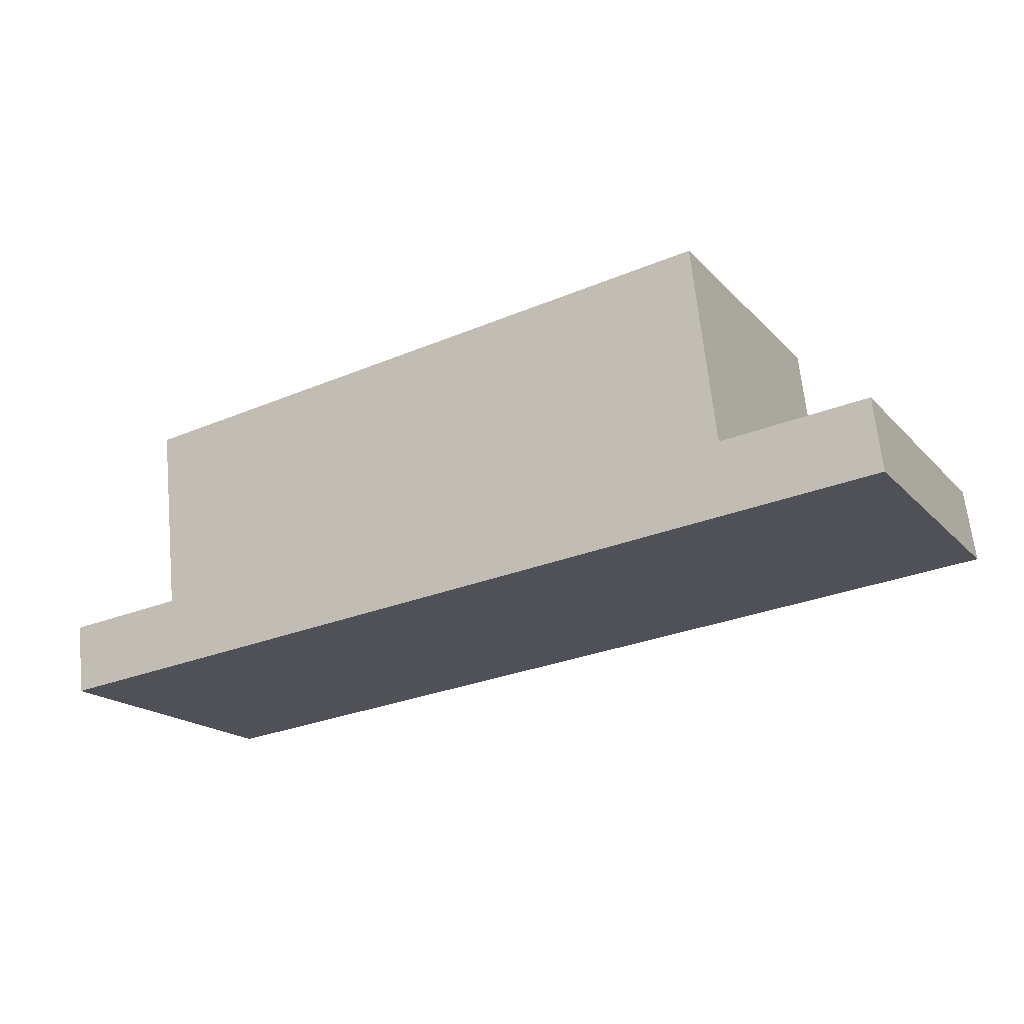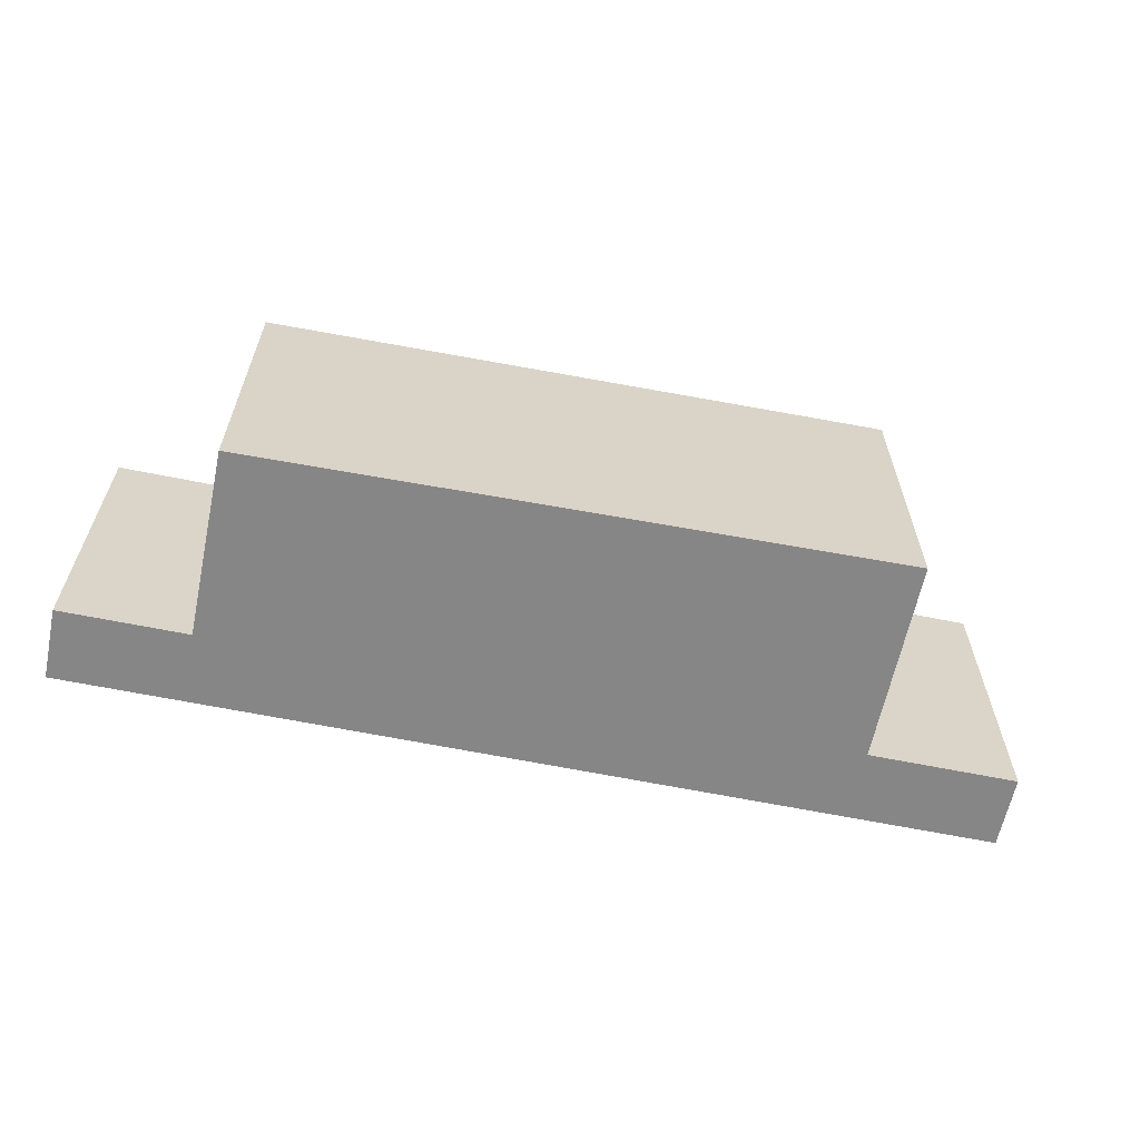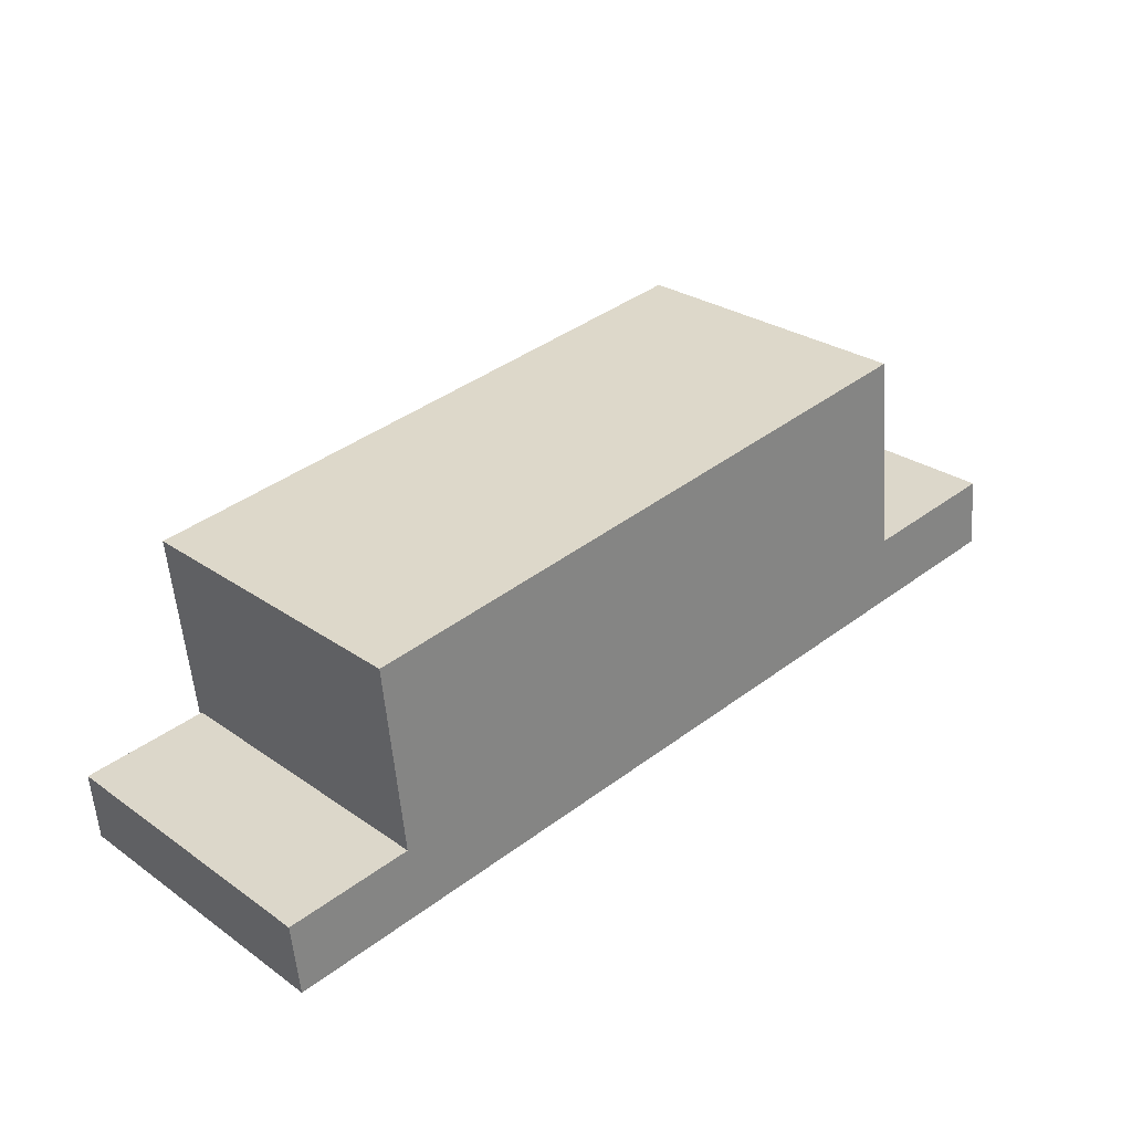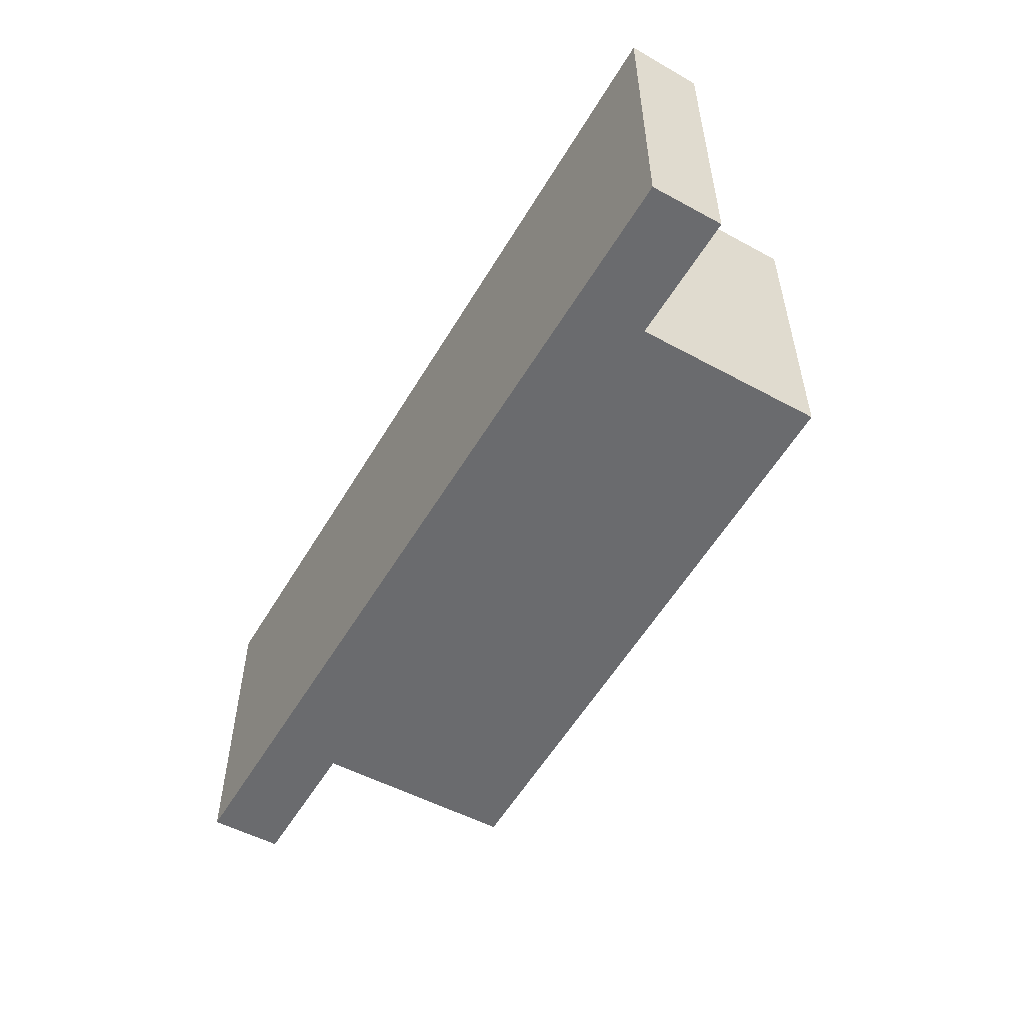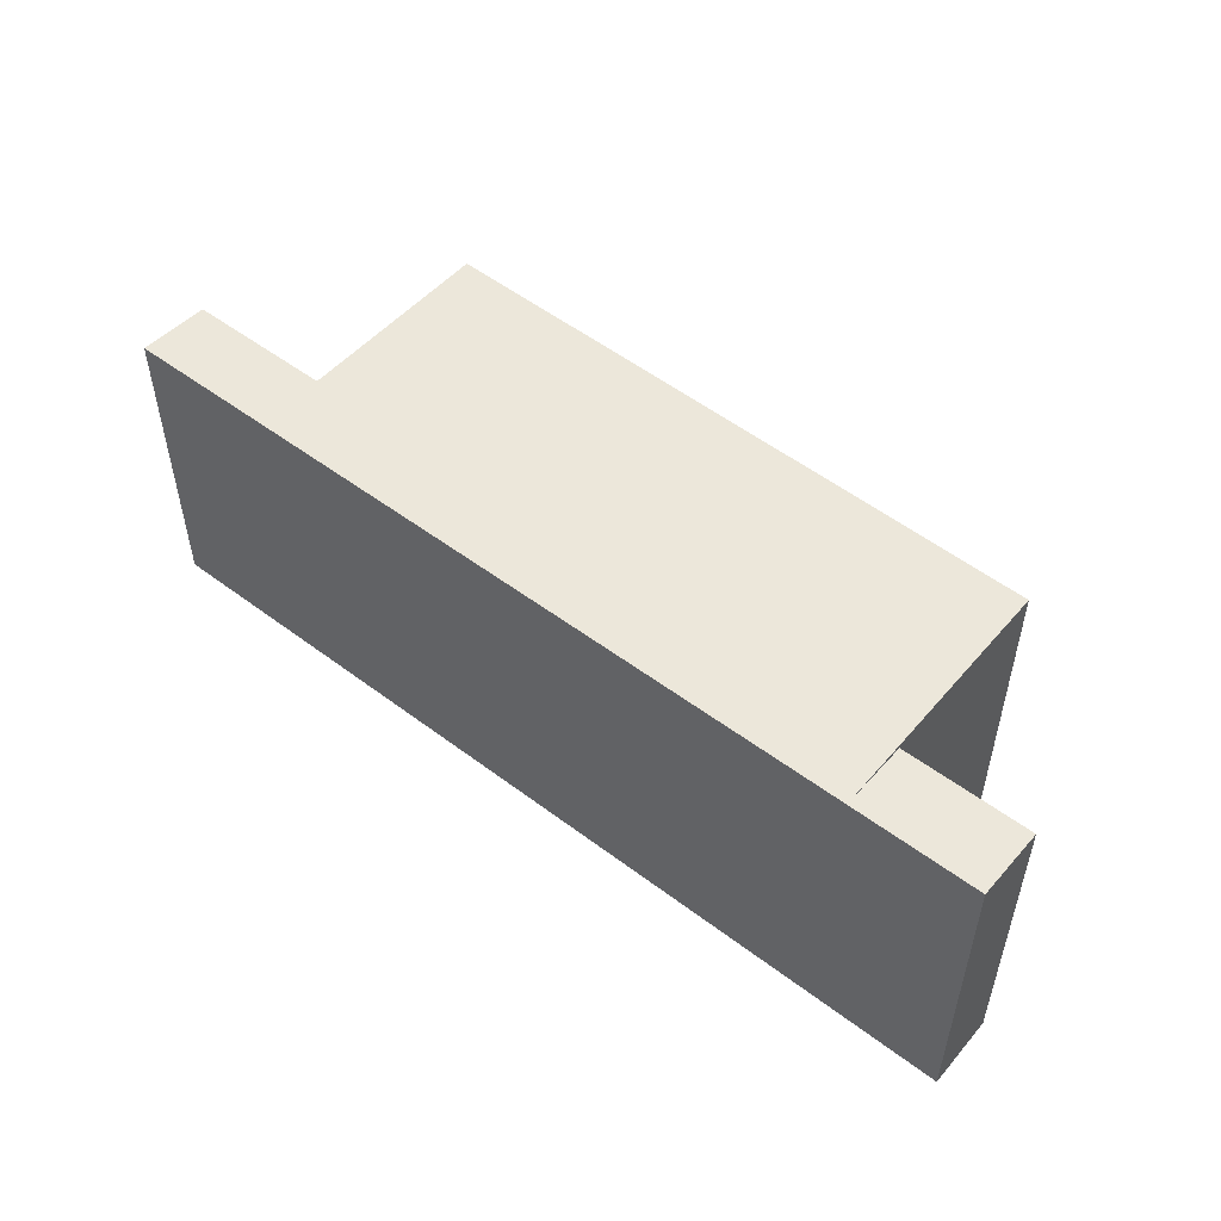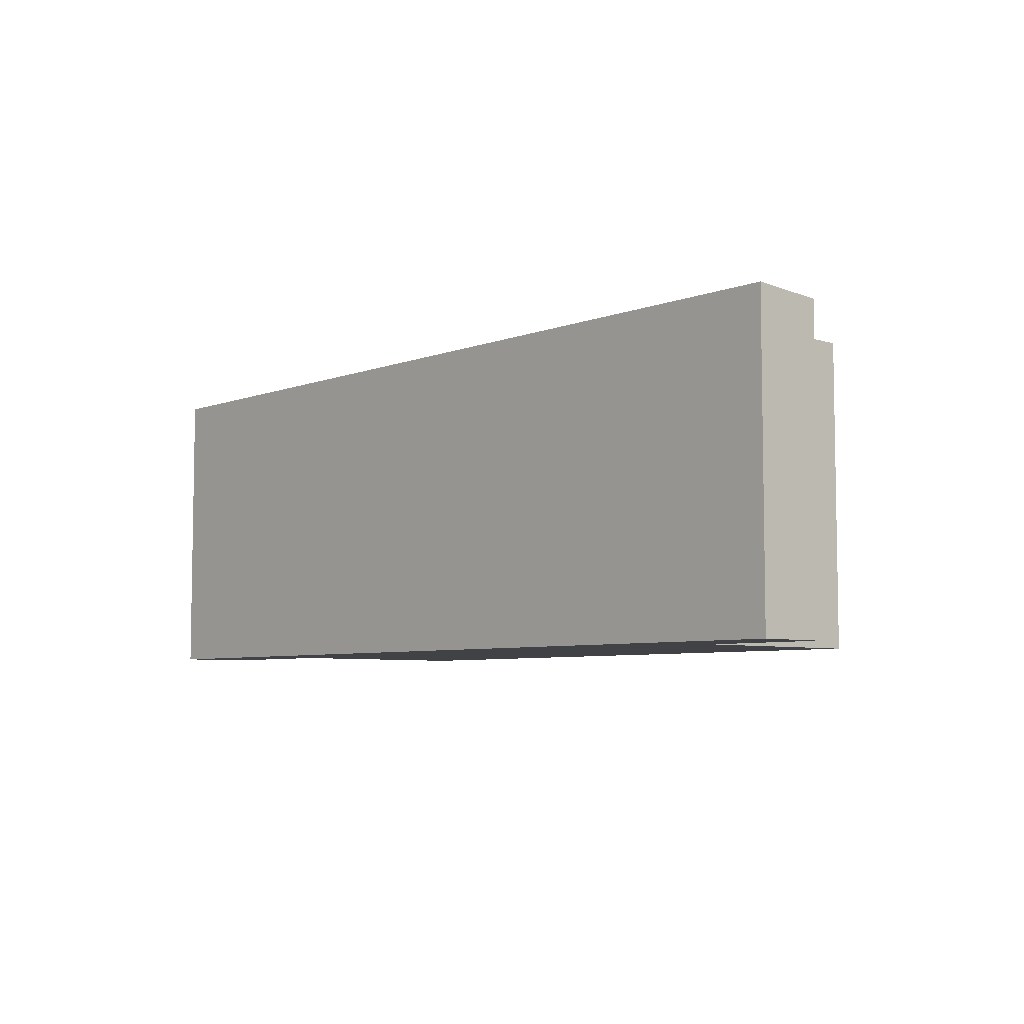
<metadata>
{"format":"obj","ext":"obj","renderer":"f3d","projection":"perspective","resolution":1024,"background":"white","views":[{"elev":-18.0,"azim":28.4,"up":"+Z"},{"elev":-62.0,"azim":-18.2,"up":"+Y"},{"elev":27.9,"azim":-43.5,"up":"+Z"},{"elev":-53.3,"azim":-126.4,"up":"+Y"},{"elev":51.4,"azim":-147.1,"up":"+Y"},{"elev":-6.1,"azim":-138.1,"up":"+Y"}]}
</metadata>
<code>
v  8.204 2.171e-16 -3.545
v  0 0 0
v  0.4803 2.703e-16 -4.414
v  7.724 -5.321e-17 0.869
v  46.59 -3.21e-16 5.242
v  6.473 -7.573e-16 12.37
v  45.14 -1.077e-15 17.58
v  55.62 -3.832e-16 6.258
v  47.11 -5.096e-17 0.8322
v  56.14 -1.132e-16 1.848
v  55.62 18.66 6.257
v  47.11 18.92 0.8316
v  46.59 18.66 5.241
v  56.14 18.92 1.847
v  8.204 18.92 -3.545
v  7.724 18.92 0.8684
v  0.0003993 18.66 -0.00059
v  0.4807 18.92 -4.414
v  7.724 18.66 0.8684
v  6.473 18.92 12.37
v  45.14 18.66 17.58
g defaultobject
f 1 2 3
f 2 1 4
f 5 6 4
f 6 5 7
f 8 9 10
f 9 8 5
f 4 9 5
f 9 4 1
f 11 12 13
f 12 11 14
f 13 15 16
f 15 13 12
f 17 15 18
f 15 17 19
f 13 20 21
f 20 13 16
f 12 10 9
f 10 12 14
f 10 11 8
f 11 10 14
f 8 13 5
f 13 8 11
f 15 19 16
f 15 9 1
f 9 15 12
f 18 1 3
f 1 18 15
f 4 17 2
f 17 4 19
f 17 3 2
f 3 17 18
f 20 4 6
f 4 20 16
f 5 21 7
f 21 5 13
f 7 20 6
f 20 7 21

</code>
